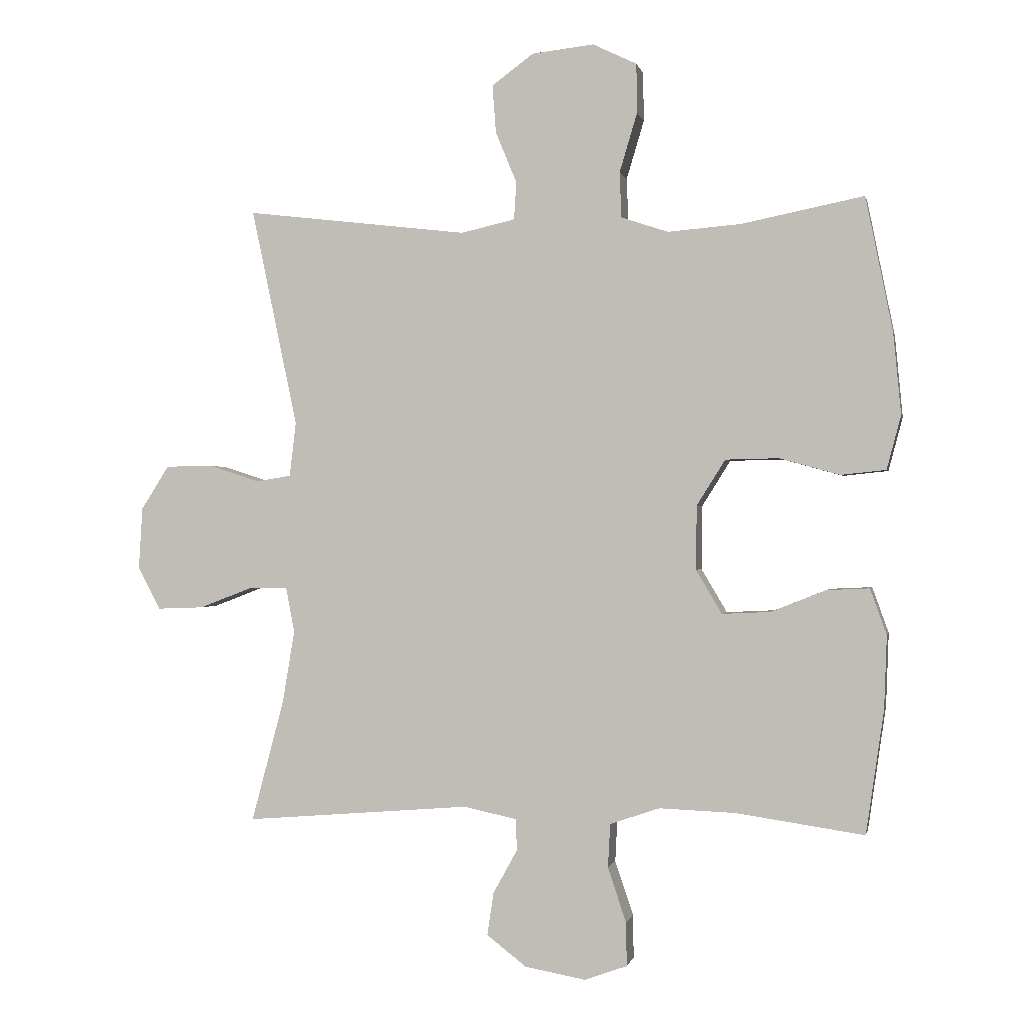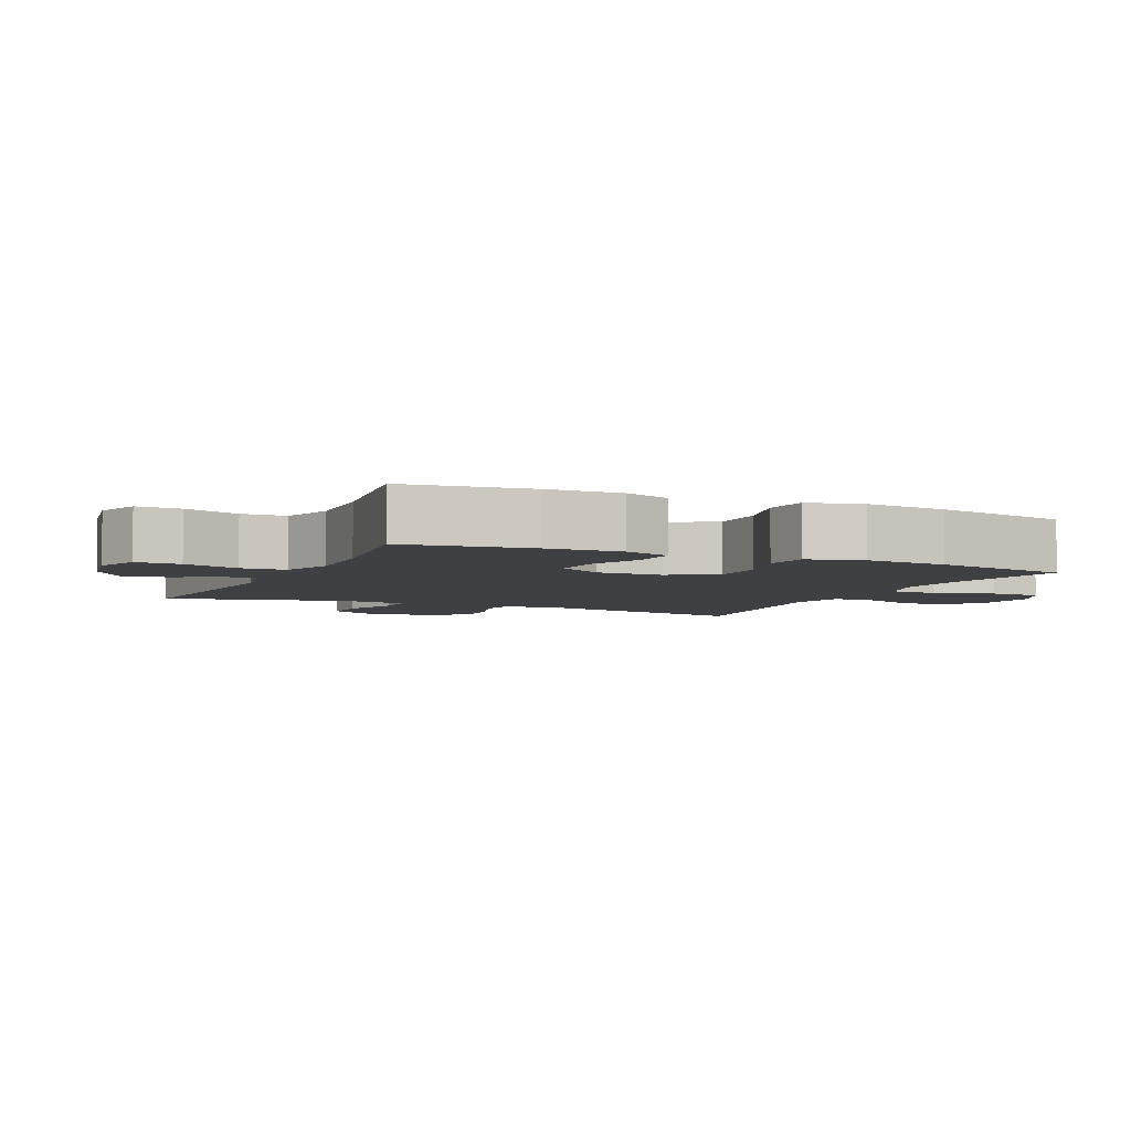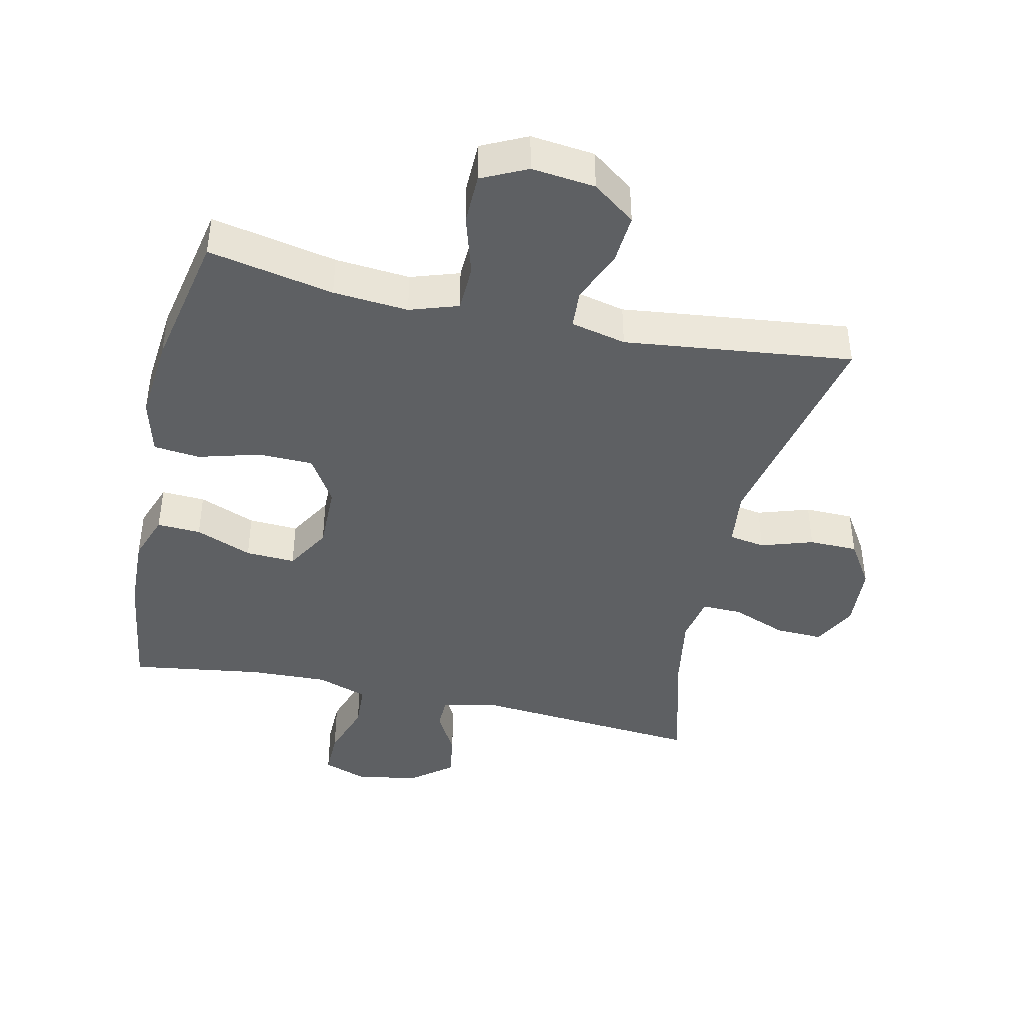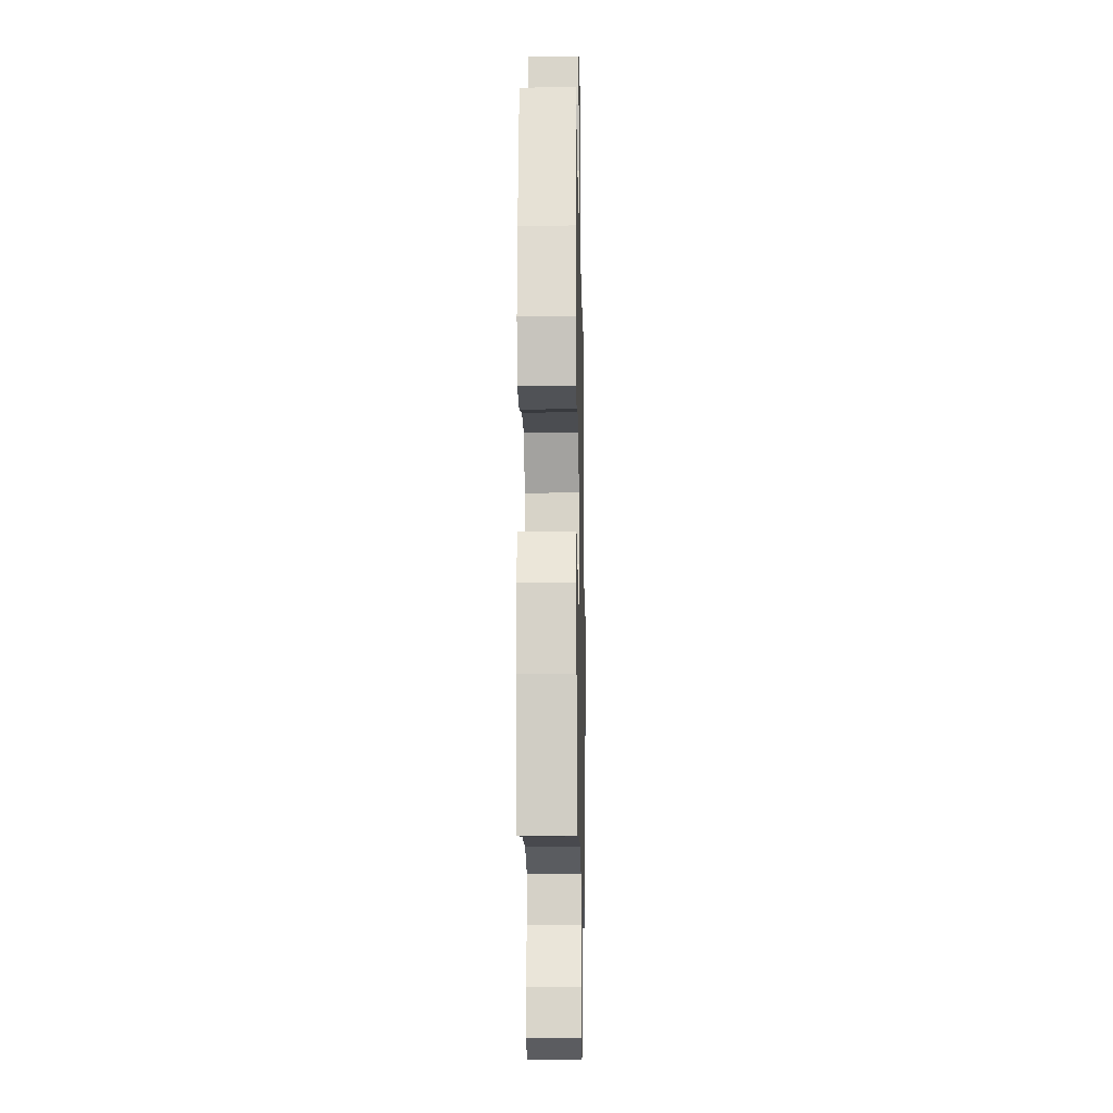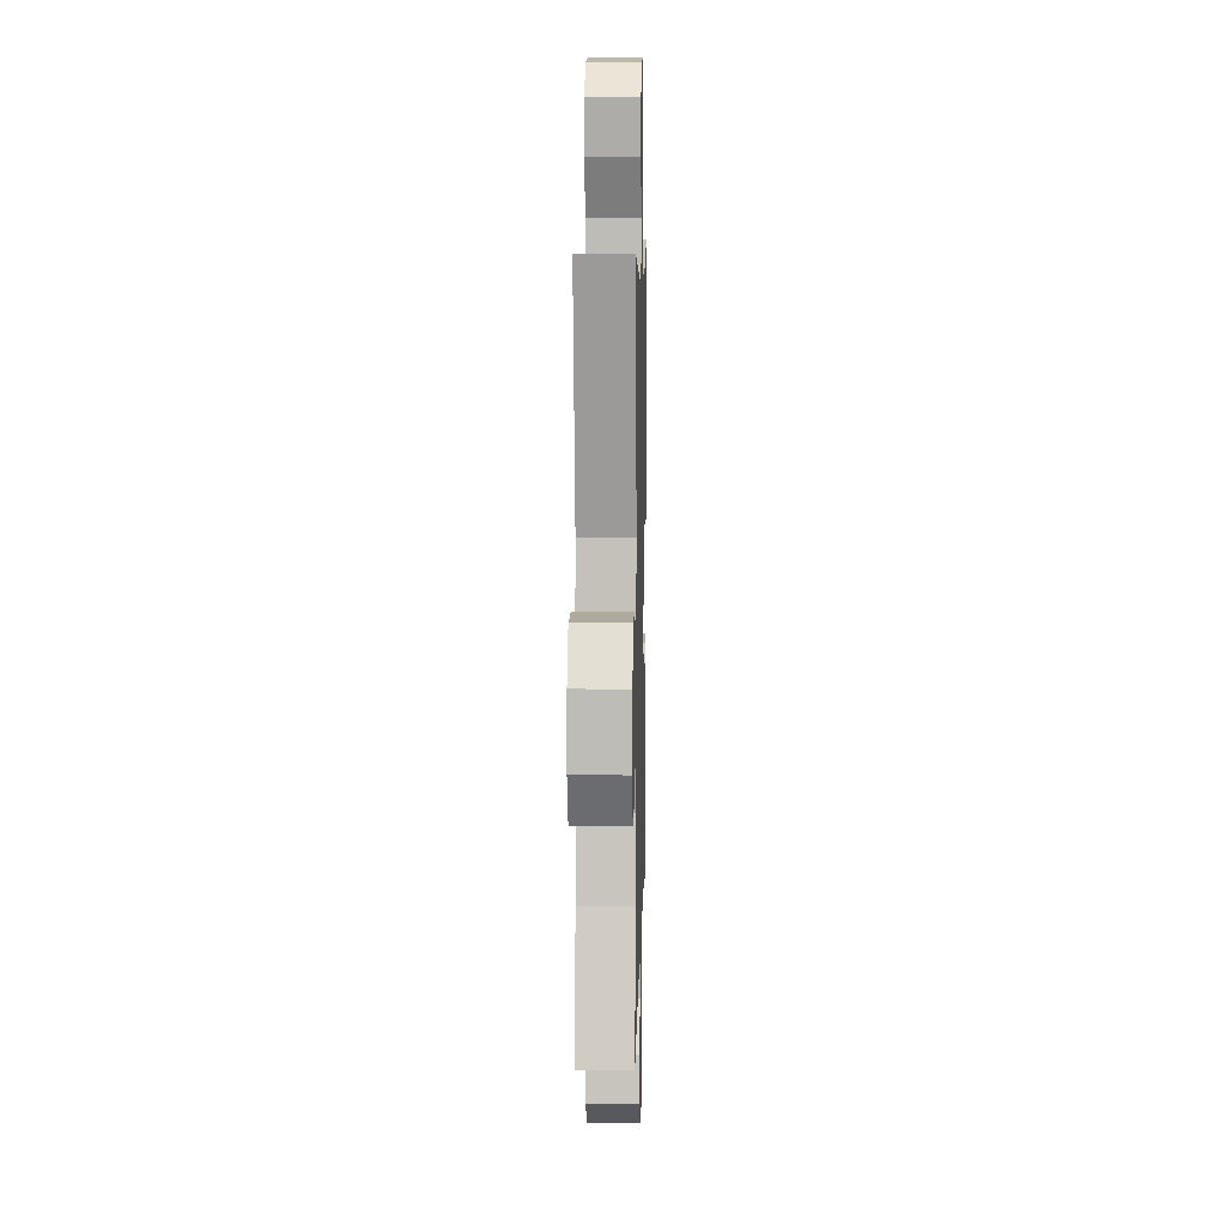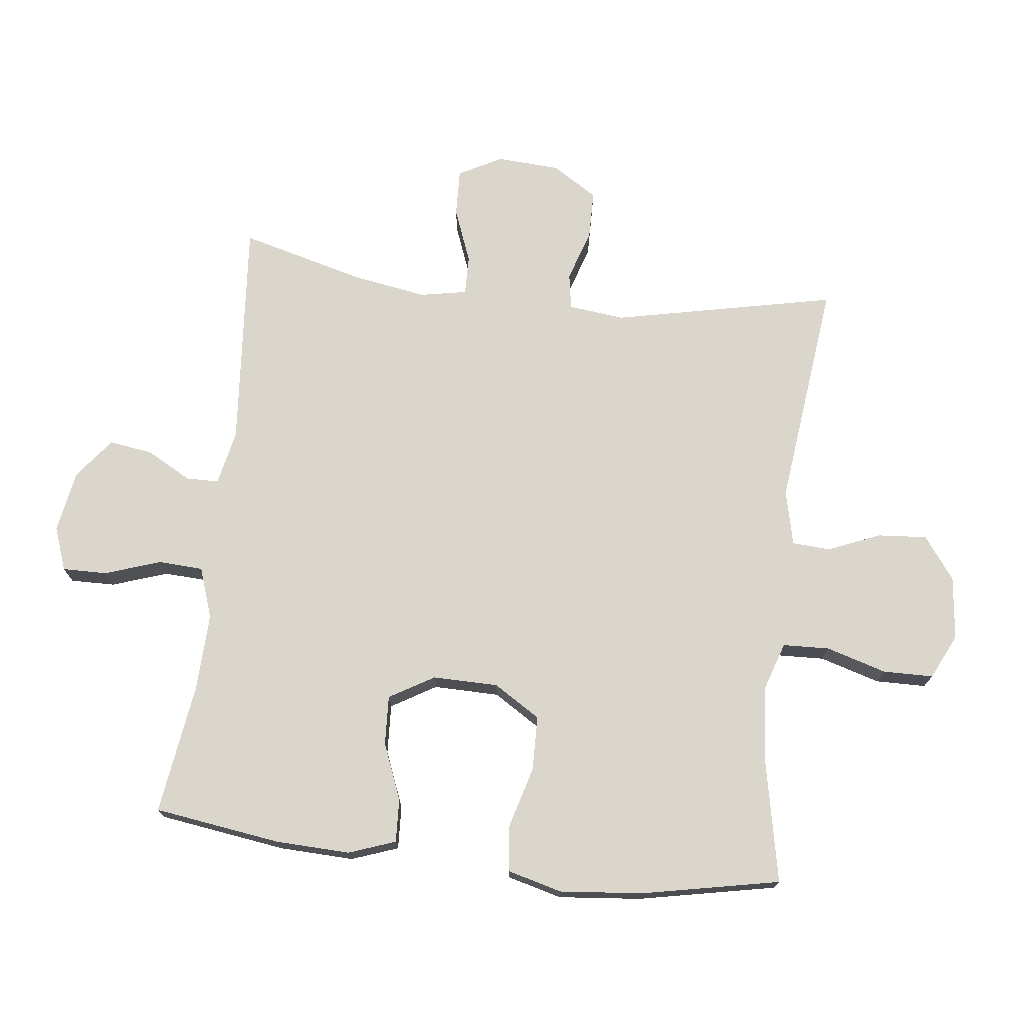
<metadata>
{"format":"obj","ext":"obj","renderer":"f3d","projection":"perspective","resolution":1024,"background":"white","views":[{"elev":-0.3,"azim":-168.5,"up":"+Z"},{"elev":-5.0,"azim":-114.7,"up":"+Y"},{"elev":-42.7,"azim":-12.6,"up":"+Y"},{"elev":-14.8,"azim":-88.8,"up":"+Z"},{"elev":8.6,"azim":91.4,"up":"+Z"},{"elev":73.5,"azim":-83.4,"up":"+Y"}]}
</metadata>
<code>
o path284
v 0.4347 0.0375 -0.3084
v 0.4155 0.0375 -0.1931
v 0.4292 0.0375 -0.1202
v 0.4906 0.0375 -0.1213
v 0.5755 0.0375 -0.1537
v 0.6496 0.0375 -0.1565
v 0.6851 0.0375 -0.08849
v 0.679 0.0375 0.01036
v 0.6345 0.0375 0.08006
v 0.5593 0.0375 0.08096
v 0.4788 0.0375 0.05488
v 0.423 0.0375 0.06405
v 0.4129 0.0375 0.1513
v 0.4864 0.0375 0.4989
v 0.1322 0.0375 0.4571
v 0.04612 0.0375 0.4768
v 0.04239 0.0375 0.5366
v 0.07602 0.0375 0.6179
v 0.08179 0.0375 0.6945
v 0.01545 0.0375 0.7434
v -0.08322 0.0375 0.7544
v -0.1534 0.0375 0.7205
v -0.1546 0.0375 0.6419
v -0.1264 0.0375 0.5479
v -0.1291 0.0375 0.4752
v -0.2042 0.0375 0.4503
v -0.3206 0.0375 0.4599
v -0.5155 0.0375 0.4989
v -0.5586 0.0375 0.2839
v -0.5708 0.0375 0.1547
v -0.5482 0.0375 0.06918
v -0.4764 0.0375 0.06158
v -0.3806 0.0375 0.0884
v -0.2955 0.0375 0.08661
v -0.2501 0.0375 0.01404
v -0.2487 0.0375 -0.08816
v -0.2897 0.0375 -0.158
v -0.3668 0.0375 -0.1543
v -0.4545 0.0375 -0.1193
v -0.5223 0.0375 -0.1162
v -0.5484 0.0375 -0.189
v -0.5441 0.0375 -0.3056
v -0.5155 0.0375 -0.5028
v -0.3118 0.0375 -0.4729
v -0.19 0.0375 -0.4683
v -0.1109 0.0375 -0.4953
v -0.1072 0.0375 -0.5651
v -0.1365 0.0375 -0.6522
v -0.1375 0.0375 -0.7216
v -0.06925 0.0375 -0.7461
v 0.02712 0.0375 -0.7287
v 0.09024 0.0375 -0.6799
v 0.08002 0.0375 -0.6117
v 0.04186 0.0375 -0.5424
v 0.04254 0.0375 -0.4917
v 0.1281 0.0375 -0.4736
v 0.4864 0.0375 -0.5028
v 0.4347 -0.0375 -0.3084
v 0.4155 -0.0375 -0.1931
v 0.4292 -0.0375 -0.1202
v 0.4906 -0.0375 -0.1213
v 0.5755 -0.0375 -0.1537
v 0.6496 -0.0375 -0.1565
v 0.6851 -0.0375 -0.08849
v 0.679 -0.0375 0.01036
v 0.6345 -0.0375 0.08006
v 0.5593 -0.0375 0.08096
v 0.4788 -0.0375 0.05488
v 0.423 -0.0375 0.06405
v 0.4129 -0.0375 0.1513
v 0.4864 -0.0375 0.4989
v 0.1322 -0.0375 0.4571
v 0.04612 -0.0375 0.4768
v 0.04239 -0.0375 0.5366
v 0.07602 -0.0375 0.6179
v 0.08179 -0.0375 0.6945
v 0.01545 -0.0375 0.7434
v -0.08322 -0.0375 0.7544
v -0.1534 -0.0375 0.7205
v -0.1546 -0.0375 0.6419
v -0.1264 -0.0375 0.5479
v -0.1291 -0.0375 0.4752
v -0.2042 -0.0375 0.4503
v -0.3206 -0.0375 0.4599
v -0.5155 -0.0375 0.4989
v -0.5586 -0.0375 0.2839
v -0.5708 -0.0375 0.1547
v -0.5482 -0.0375 0.06918
v -0.4764 -0.0375 0.06158
v -0.3806 -0.0375 0.0884
v -0.2955 -0.0375 0.08661
v -0.2501 -0.0375 0.01404
v -0.2487 -0.0375 -0.08816
v -0.2897 -0.0375 -0.158
v -0.3668 -0.0375 -0.1543
v -0.4545 -0.0375 -0.1193
v -0.5223 -0.0375 -0.1162
v -0.5484 -0.0375 -0.189
v -0.5441 -0.0375 -0.3056
v -0.5155 -0.0375 -0.5028
v -0.3118 -0.0375 -0.4729
v -0.19 -0.0375 -0.4683
v -0.1109 -0.0375 -0.4953
v -0.1072 -0.0375 -0.5651
v -0.1365 -0.0375 -0.6522
v -0.1375 -0.0375 -0.7216
v -0.06925 -0.0375 -0.7461
v 0.02712 -0.0375 -0.7287
v 0.09024 -0.0375 -0.6799
v 0.08002 -0.0375 -0.6117
v 0.04186 -0.0375 -0.5424
v 0.04254 -0.0375 -0.4917
v 0.1281 -0.0375 -0.4736
v 0.4864 -0.0375 -0.5028
v -0.1375 0.0375 -0.7216
v -0.1375 0.0375 -0.7216
v -0.06925 0.0375 -0.7461
v 0.02712 0.0375 -0.7287
v 0.09024 0.0375 -0.6799
v 0.09024 0.0375 -0.6799
v -0.1365 0.0375 -0.6522
v 0.08002 0.0375 -0.6117
v -0.1072 0.0375 -0.5651
v 0.04186 0.0375 -0.5424
v -0.1109 0.0375 -0.4953
v -0.1109 0.0375 -0.4953
v 0.04254 0.0375 -0.4917
v 0.04254 0.0375 -0.4917
v -0.19 0.0375 -0.4683
v 0.1281 0.0375 -0.4736
v -0.5155 0.0375 -0.5028
v -0.5155 0.0375 -0.5028
v -0.3118 0.0375 -0.4729
v 0.4864 0.0375 -0.5028
v 0.4864 0.0375 -0.5028
v 0.4347 0.0375 -0.3084
v -0.5441 0.0375 -0.3056
v 0.4155 0.0375 -0.1931
v -0.5484 0.0375 -0.189
v 0.4292 0.0375 -0.1202
v 0.4292 0.0375 -0.1202
v -0.5223 0.0375 -0.1162
v -0.5223 0.0375 -0.1162
v -0.2897 0.0375 -0.158
v -0.2897 0.0375 -0.158
v -0.3668 0.0375 -0.1543
v -0.2487 0.0375 -0.08816
v 0.5755 0.0375 -0.1537
v 0.6496 0.0375 -0.1565
v 0.6496 0.0375 -0.1565
v 0.6851 0.0375 -0.08849
v -0.4545 0.0375 -0.1193
v 0.4906 0.0375 -0.1213
v 0.679 0.0375 0.01036
v -0.2501 0.0375 0.01404
v 0.6345 0.0375 0.08006
v -0.2955 0.0375 0.08661
v 0.4788 0.0375 0.05488
v 0.423 0.0375 0.06405
v 0.423 0.0375 0.06405
v 0.5593 0.0375 0.08096
v -0.5482 0.0375 0.06918
v -0.5482 0.0375 0.06918
v -0.4764 0.0375 0.06158
v -0.3806 0.0375 0.0884
v 0.4129 0.0375 0.1513
v -0.5708 0.0375 0.1547
v -0.5586 0.0375 0.2839
v -0.5155 0.0375 0.4989
v -0.5155 0.0375 0.4989
v -0.3206 0.0375 0.4599
v -0.2042 0.0375 0.4503
v -0.1291 0.0375 0.4752
v -0.1291 0.0375 0.4752
v 0.1322 0.0375 0.4571
v 0.04612 0.0375 0.4768
v 0.04612 0.0375 0.4768
v 0.4864 0.0375 0.4989
v 0.4864 0.0375 0.4989
v -0.1264 0.0375 0.5479
v 0.04239 0.0375 0.5366
v 0.07602 0.0375 0.6179
v -0.1546 0.0375 0.6419
v 0.08179 0.0375 0.6945
v -0.1534 0.0375 0.7205
v -0.1534 0.0375 0.7205
v 0.01545 0.0375 0.7434
v -0.08322 0.0375 0.7544
v -0.1375 -0.0375 -0.7216
v -0.1375 -0.0375 -0.7216
v -0.06925 -0.0375 -0.7461
v 0.02712 -0.0375 -0.7287
v 0.09024 -0.0375 -0.6799
v 0.09024 -0.0375 -0.6799
v -0.1365 -0.0375 -0.6522
v 0.08002 -0.0375 -0.6117
v -0.1072 -0.0375 -0.5651
v 0.04186 -0.0375 -0.5424
v -0.1109 -0.0375 -0.4953
v -0.1109 -0.0375 -0.4953
v 0.04254 -0.0375 -0.4917
v 0.04254 -0.0375 -0.4917
v -0.19 -0.0375 -0.4683
v 0.1281 -0.0375 -0.4736
v -0.5155 -0.0375 -0.5028
v -0.5155 -0.0375 -0.5028
v -0.3118 -0.0375 -0.4729
v 0.4864 -0.0375 -0.5028
v 0.4864 -0.0375 -0.5028
v 0.4347 -0.0375 -0.3084
v -0.5441 -0.0375 -0.3056
v 0.4155 -0.0375 -0.1931
v -0.5484 -0.0375 -0.189
v 0.4292 -0.0375 -0.1202
v 0.4292 -0.0375 -0.1202
v -0.5223 -0.0375 -0.1162
v -0.5223 -0.0375 -0.1162
v -0.2897 -0.0375 -0.158
v -0.2897 -0.0375 -0.158
v -0.3668 -0.0375 -0.1543
v -0.2487 -0.0375 -0.08816
v 0.5755 -0.0375 -0.1537
v 0.6496 -0.0375 -0.1565
v 0.6496 -0.0375 -0.1565
v 0.6851 -0.0375 -0.08849
v -0.4545 -0.0375 -0.1193
v 0.4906 -0.0375 -0.1213
v 0.679 -0.0375 0.01036
v -0.2501 -0.0375 0.01404
v 0.6345 -0.0375 0.08006
v -0.2955 -0.0375 0.08661
v 0.4788 -0.0375 0.05488
v 0.423 -0.0375 0.06405
v 0.423 -0.0375 0.06405
v 0.5593 -0.0375 0.08096
v -0.5482 -0.0375 0.06918
v -0.5482 -0.0375 0.06918
v -0.4764 -0.0375 0.06158
v -0.3806 -0.0375 0.0884
v 0.4129 -0.0375 0.1513
v -0.5708 -0.0375 0.1547
v -0.5586 -0.0375 0.2839
v -0.5155 -0.0375 0.4989
v -0.5155 -0.0375 0.4989
v -0.3206 -0.0375 0.4599
v -0.2042 -0.0375 0.4503
v -0.1291 -0.0375 0.4752
v -0.1291 -0.0375 0.4752
v 0.1322 -0.0375 0.4571
v 0.04612 -0.0375 0.4768
v 0.04612 -0.0375 0.4768
v 0.4864 -0.0375 0.4989
v 0.4864 -0.0375 0.4989
v -0.1264 -0.0375 0.5479
v 0.04239 -0.0375 0.5366
v 0.07602 -0.0375 0.6179
v -0.1546 -0.0375 0.6419
v 0.08179 -0.0375 0.6945
v -0.1534 -0.0375 0.7205
v -0.1534 -0.0375 0.7205
v 0.01545 -0.0375 0.7434
v -0.08322 -0.0375 0.7544
f 196 198 197
f 213 211 220
f 225 222 223
f 229 249 250
f 196 197 192
f 210 204 208
f 214 227 232
f 228 222 225
f 249 240 252
f 247 250 255
f 193 196 192
f 201 204 221
f 210 212 204
f 221 204 212
f 235 228 230
f 221 212 214
f 233 240 229
f 227 222 228
f 216 213 226
f 195 192 197
f 229 250 231
f 235 227 228
f 220 207 218
f 255 256 254
f 191 192 195
f 232 227 235
f 203 218 207
f 245 231 246
f 197 198 199
f 238 241 236
f 211 207 220
f 246 231 247
f 201 199 198
f 218 199 221
f 241 239 242
f 205 207 211
f 221 214 233
f 257 262 259
f 233 214 232
f 226 213 220
f 199 201 221
f 247 255 254
f 254 256 257
f 242 245 243
f 229 240 249
f 242 239 245
f 261 256 258
f 221 233 229
f 239 241 238
f 189 191 195
f 231 245 239
f 199 218 203
f 257 261 262
f 231 250 247
f 256 261 257
f 116 50 107 190
f 50 51 108 107
f 51 120 194 108
f 48 49 106 105
f 52 53 110 109
f 47 48 105 104
f 53 54 111 110
f 126 47 104 200
f 54 128 202 111
f 45 46 103 102
f 55 56 113 112
f 132 44 101 206
f 56 135 209 113
f 44 45 102 101
f 57 1 58 114
f 42 43 100 99
f 1 2 59 58
f 41 42 99 98
f 2 141 215 59
f 143 41 98 217
f 145 38 95 219
f 36 37 94 93
f 5 150 224 62
f 6 7 64 63
f 39 40 97 96
f 38 39 96 95
f 4 5 62 61
f 3 4 61 60
f 7 8 65 64
f 35 36 93 92
f 8 9 66 65
f 34 35 92 91
f 11 160 234 68
f 10 11 68 67
f 9 10 67 66
f 163 32 89 237
f 32 33 90 89
f 12 13 70 69
f 30 31 88 87
f 33 34 91 90
f 29 30 87 86
f 170 29 86 244
f 27 28 85 84
f 26 27 84 83
f 174 26 83 248
f 15 177 251 72
f 179 15 72 253
f 13 14 71 70
f 24 25 82 81
f 16 17 74 73
f 17 18 75 74
f 23 24 81 80
f 18 19 76 75
f 186 23 80 260
f 19 20 77 76
f 21 22 79 78
f 20 21 78 77
f 122 123 124
f 139 146 137
f 151 149 148
f 155 176 175
f 122 118 123
f 136 134 130
f 140 158 153
f 154 151 148
f 175 178 166
f 173 181 176
f 119 118 122
f 127 147 130
f 136 130 138
f 147 138 130
f 161 156 154
f 147 140 138
f 159 155 166
f 153 154 148
f 142 152 139
f 121 123 118
f 155 157 176
f 161 154 153
f 146 144 133
f 181 180 182
f 117 121 118
f 158 161 153
f 129 133 144
f 171 172 157
f 123 125 124
f 164 162 167
f 137 146 133
f 172 173 157
f 127 124 125
f 144 147 125
f 167 168 165
f 131 137 133
f 147 159 140
f 183 185 188
f 159 158 140
f 152 146 139
f 125 147 127
f 173 180 181
f 180 183 182
f 168 169 171
f 155 175 166
f 168 171 165
f 187 184 182
f 147 155 159
f 165 164 167
f 115 121 117
f 157 165 171
f 125 129 144
f 183 188 187
f 157 173 176
f 182 183 187

</code>
